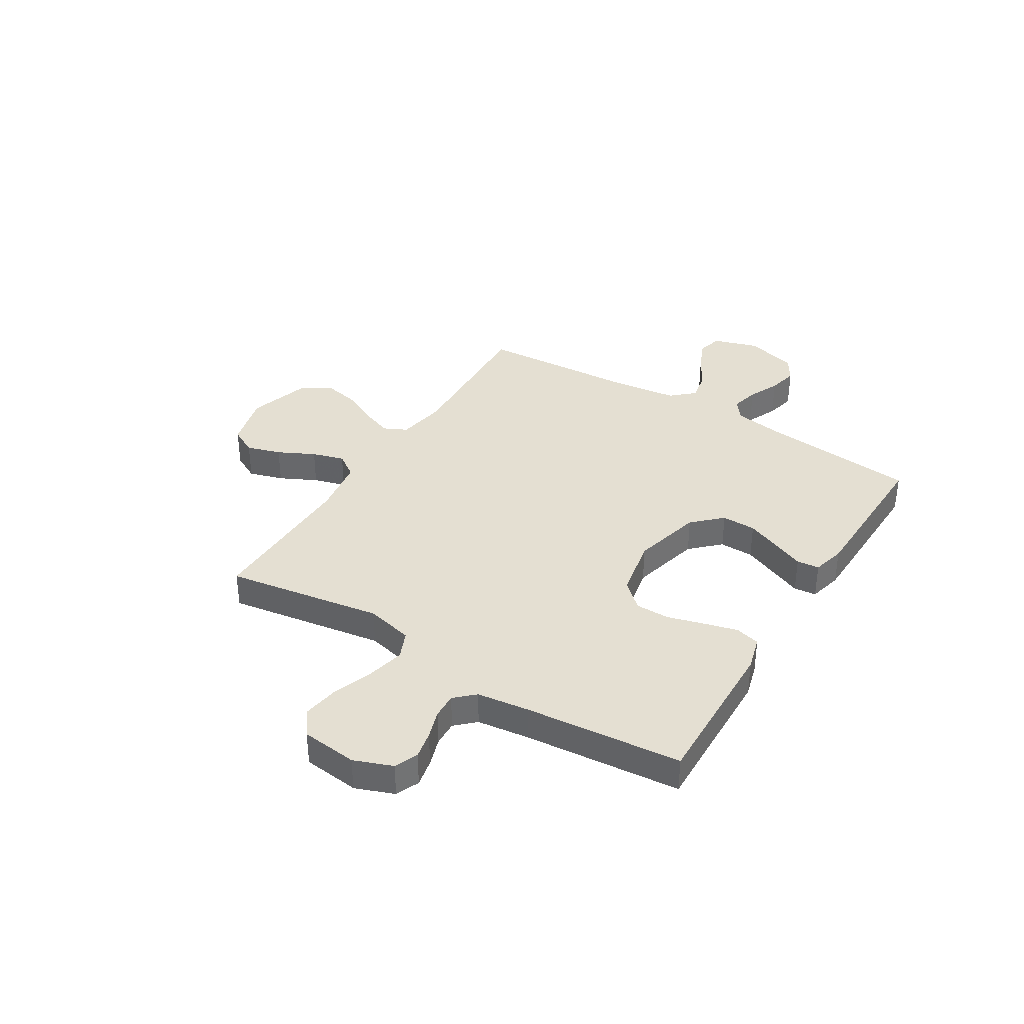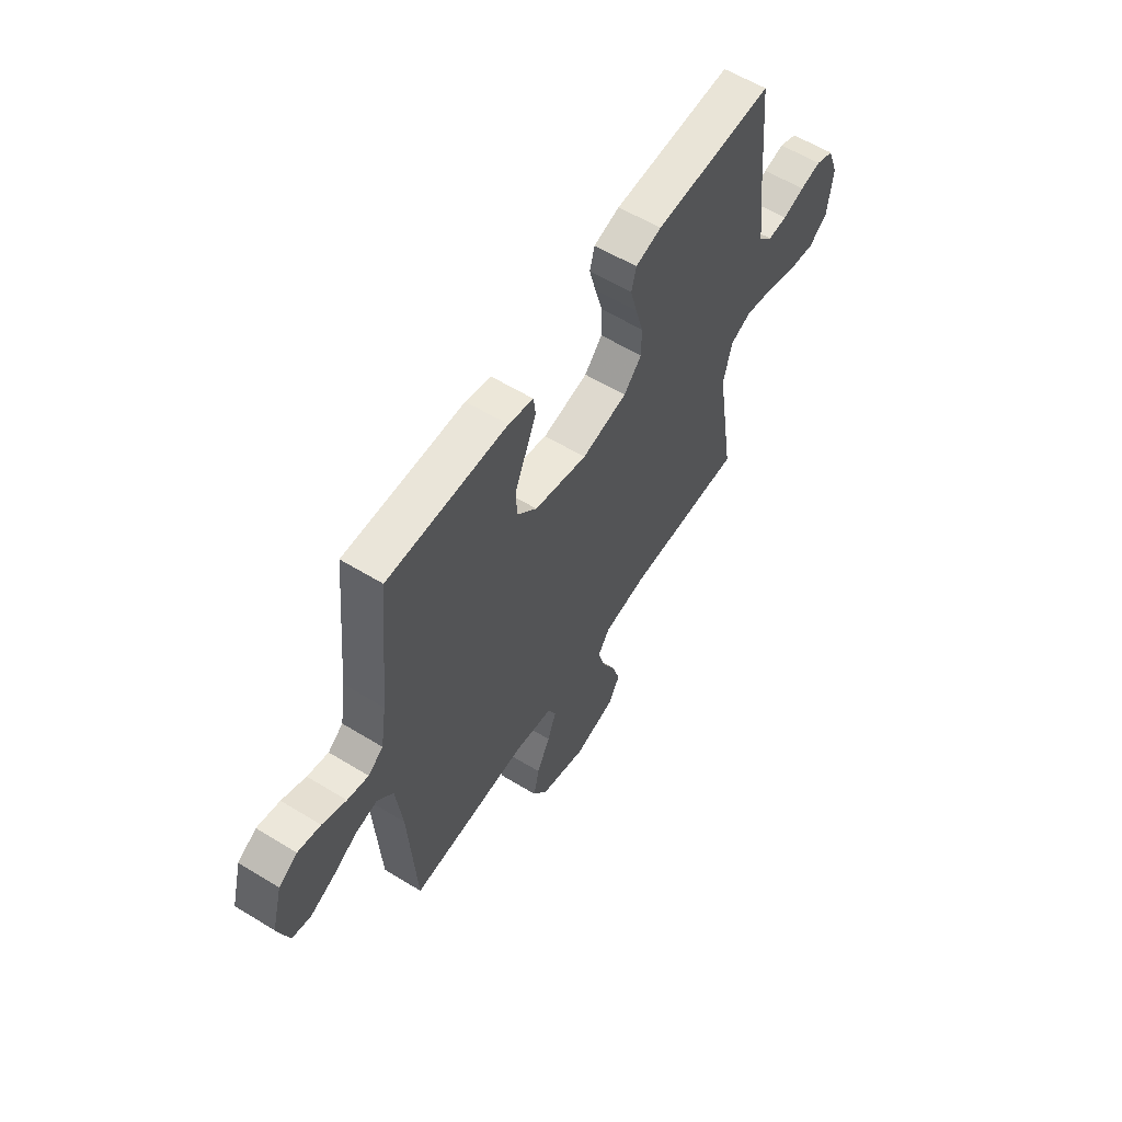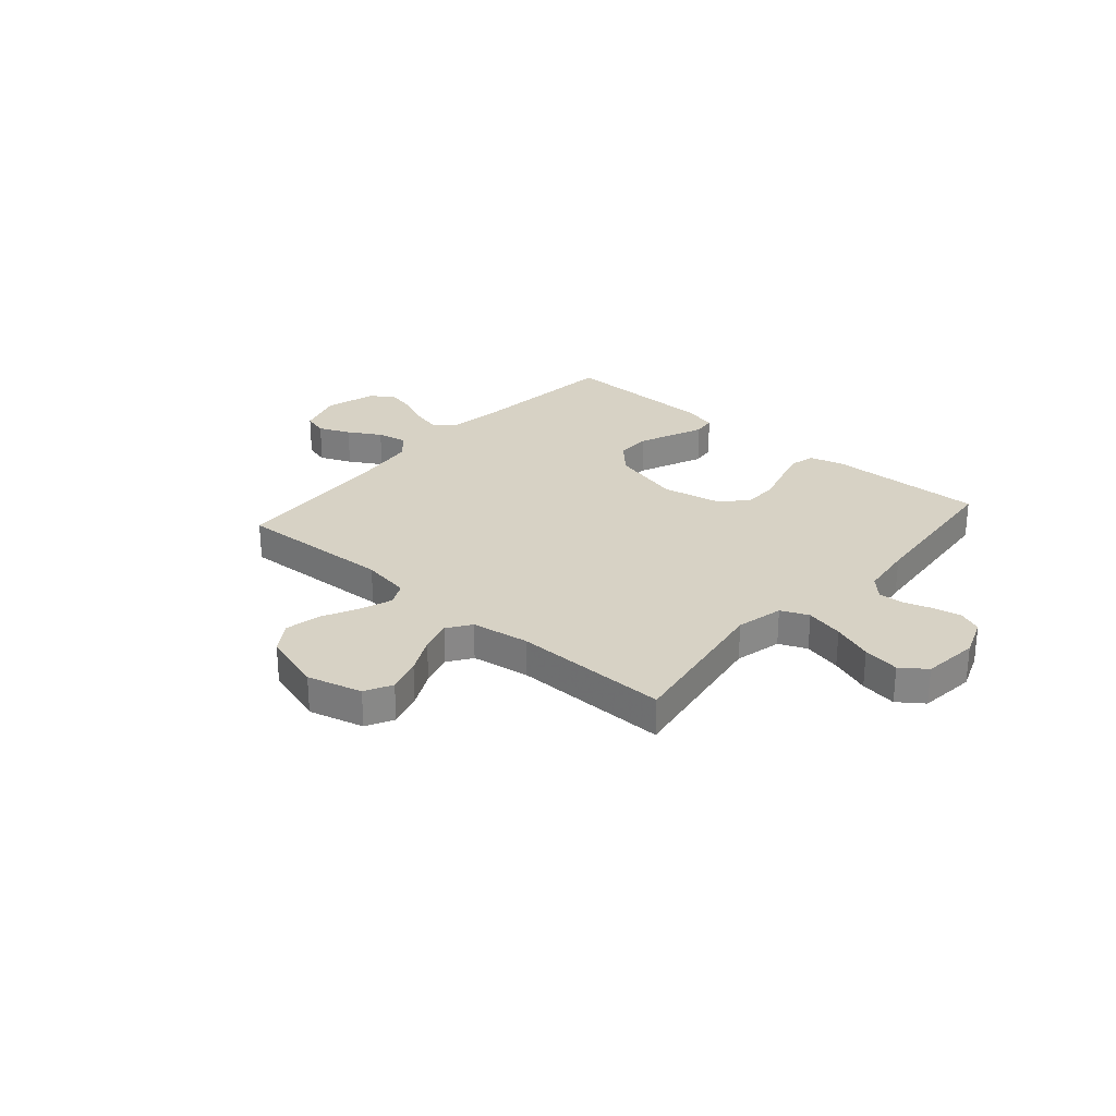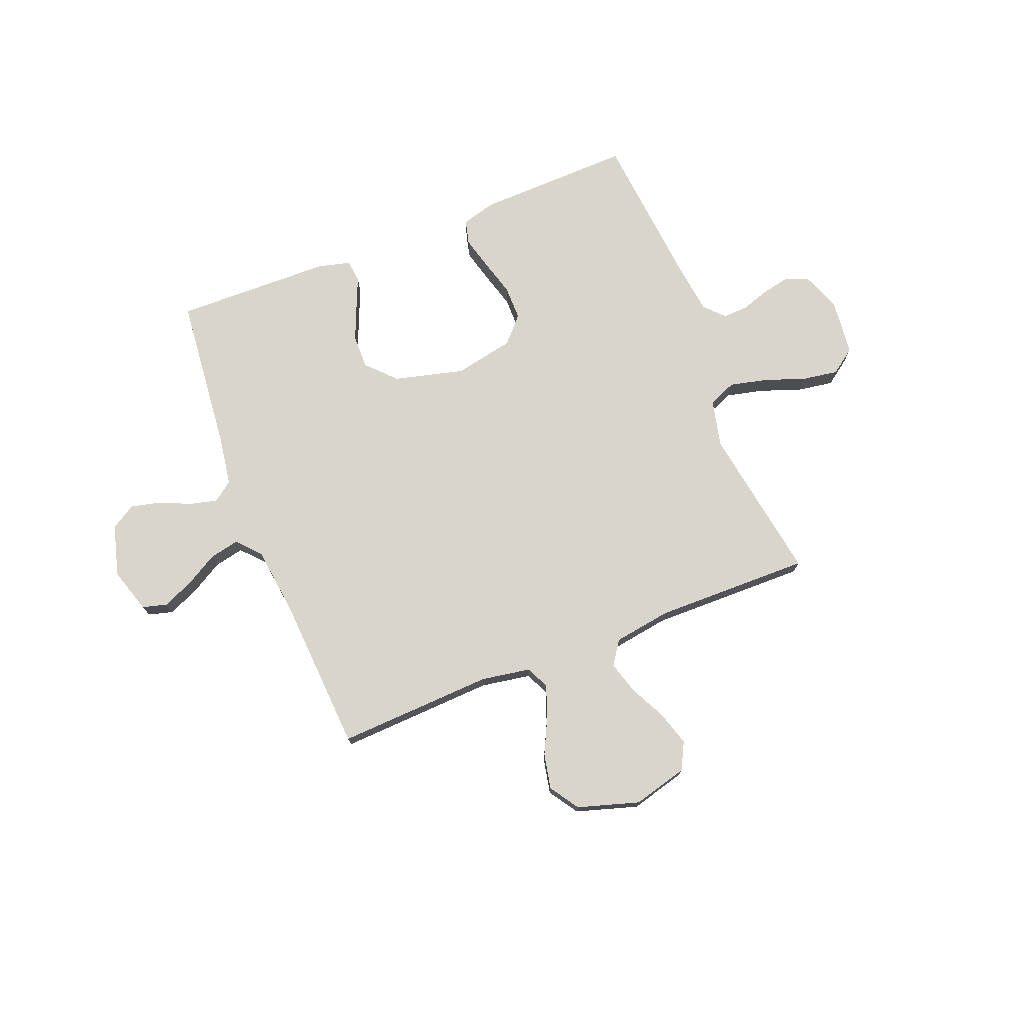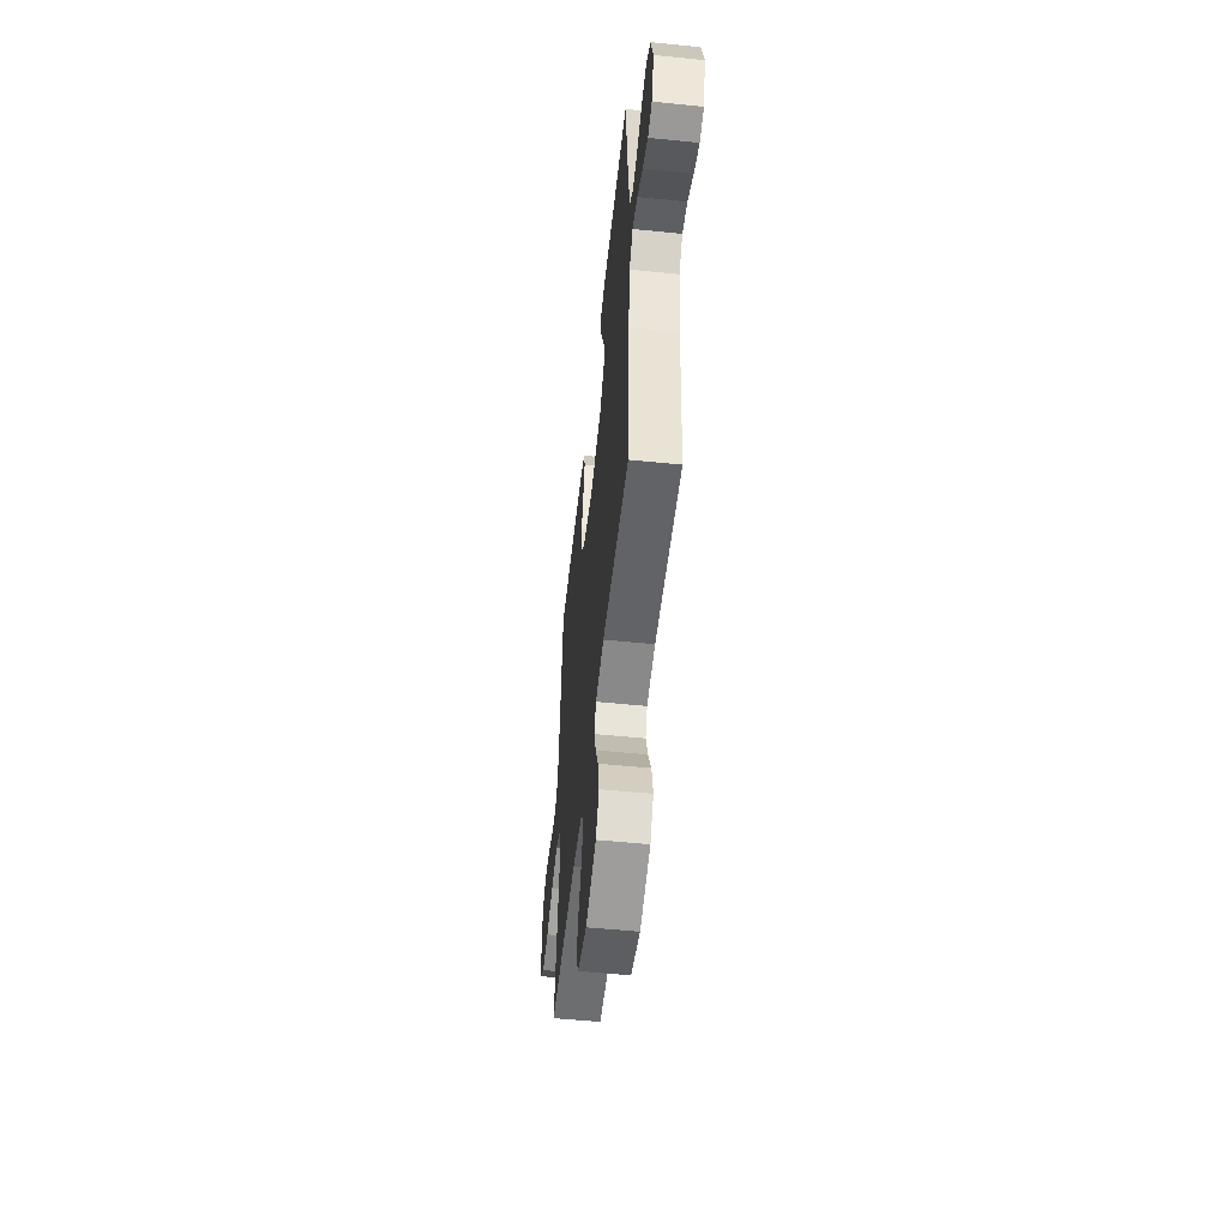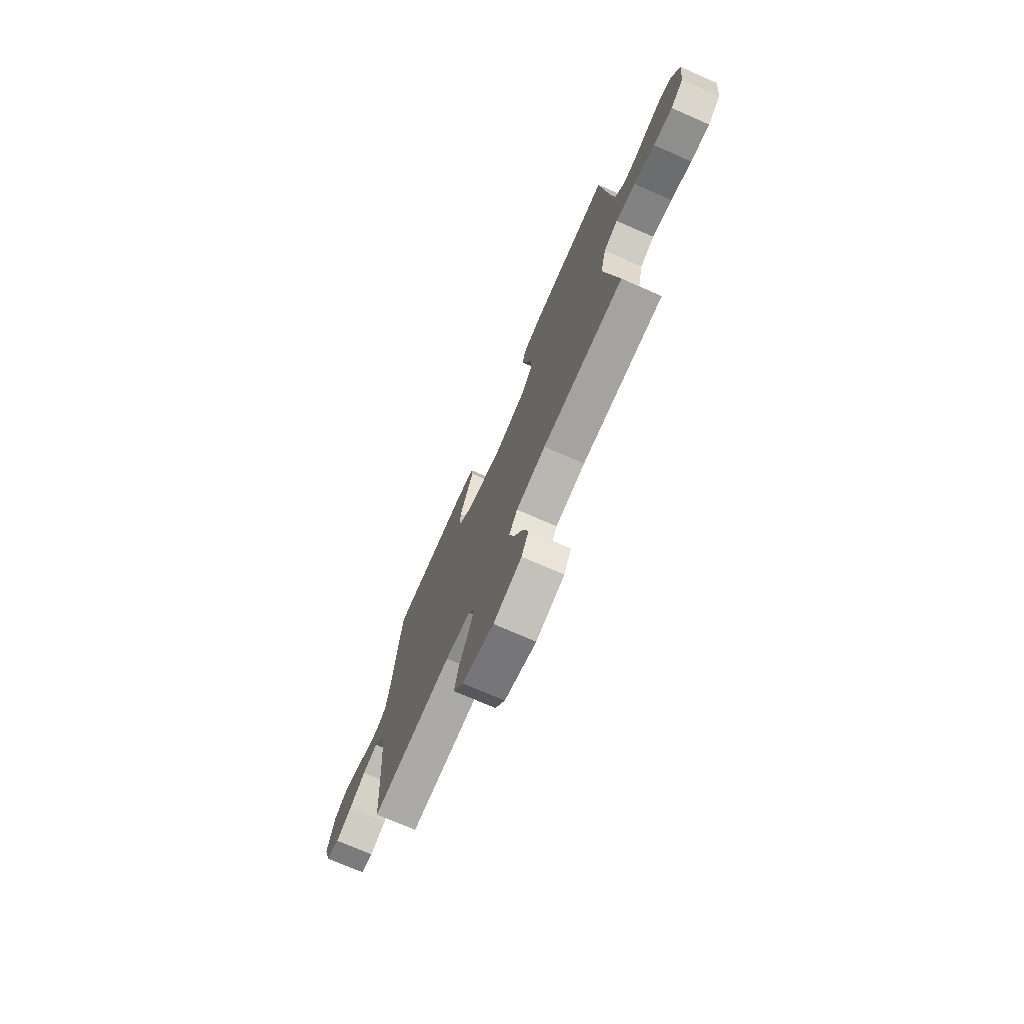
<metadata>
{"format":"obj","ext":"obj","renderer":"f3d","projection":"perspective","resolution":1024,"background":"white","views":[{"elev":36.9,"azim":-58.3,"up":"+Y"},{"elev":59.2,"azim":122.2,"up":"+Z"},{"elev":27.5,"azim":-138.9,"up":"+Y"},{"elev":74.3,"azim":158.4,"up":"+Y"},{"elev":-53.5,"azim":83.8,"up":"+Z"},{"elev":-73.5,"azim":-113.6,"up":"+Z"}]}
</metadata>
<code>
v -0.5 0.07 -0.5
v -0.452 0.07 -0.2
v -0.473 0.07 -0.11
v -0.526 0.07 -0.087
v -0.599 0.07 -0.104
v -0.676 0.07 -0.132
v -0.746 0.07 -0.143
v -0.794 0.07 -0.108
v -0.806 0.07 0
v -0.778 0.07 0.074
v -0.733 0.07 0.093
v -0.68 0.07 0.082
v -0.625 0.07 0.064
v -0.576 0.07 0.062
v -0.541 0.07 0.099
v -0.528 0.07 0.2
v -0.5 0.07 0.5
v -0.2 0.07 0.492
v -0.135 0.07 0.474
v -0.123 0.07 0.427
v -0.14 0.07 0.363
v -0.16 0.07 0.293
v -0.16 0.07 0.227
v -0.115 0.07 0.178
v 0 0.07 0.155
v 0.134 0.07 0.189
v 0.186 0.07 0.243
v 0.185 0.07 0.309
v 0.157 0.07 0.376
v 0.132 0.07 0.435
v 0.137 0.07 0.478
v 0.2 0.07 0.494
v 0.5 0.07 0.5
v 0.53 0.07 0.2
v 0.545 0.07 0.103
v 0.583 0.07 0.075
v 0.636 0.07 0.088
v 0.696 0.07 0.115
v 0.753 0.07 0.128
v 0.8 0.07 0.099
v 0.827 0.07 0
v 0.8 0.07 -0.086
v 0.753 0.07 -0.099
v 0.693 0.07 -0.073
v 0.631 0.07 -0.037
v 0.574 0.07 -0.025
v 0.534 0.07 -0.069
v 0.518 0.07 -0.2
v 0.5 0.07 -0.5
v 0.2 0.07 -0.486
v 0.106 0.07 -0.502
v 0.085 0.07 -0.546
v 0.107 0.07 -0.607
v 0.141 0.07 -0.676
v 0.155 0.07 -0.744
v 0.118 0.07 -0.8
v 0 0.07 -0.836
v -0.105 0.07 -0.808
v -0.132 0.07 -0.756
v -0.112 0.07 -0.69
v -0.077 0.07 -0.62
v -0.059 0.07 -0.558
v -0.09 0.07 -0.513
v -0.2 0.07 -0.496
v -0.5 0 -0.5
v -0.452 0 -0.2
v -0.473 0 -0.11
v -0.526 0 -0.087
v -0.599 0 -0.104
v -0.676 0 -0.132
v -0.746 0 -0.143
v -0.794 0 -0.108
v -0.806 0 0
v -0.778 0 0.074
v -0.733 0 0.093
v -0.68 0 0.082
v -0.625 0 0.064
v -0.576 0 0.062
v -0.541 0 0.099
v -0.528 0 0.2
v -0.5 0 0.5
v -0.2 0 0.492
v -0.135 0 0.474
v -0.123 0 0.427
v -0.14 0 0.363
v -0.16 0 0.293
v -0.16 0 0.227
v -0.115 0 0.178
v 0 0 0.155
v 0.134 0 0.189
v 0.186 0 0.243
v 0.185 0 0.309
v 0.157 0 0.376
v 0.132 0 0.435
v 0.137 0 0.478
v 0.2 0 0.494
v 0.5 0 0.5
v 0.53 0 0.2
v 0.545 0 0.103
v 0.583 0 0.075
v 0.636 0 0.088
v 0.696 0 0.115
v 0.753 0 0.128
v 0.8 0 0.099
v 0.827 0 0
v 0.8 0 -0.086
v 0.753 0 -0.099
v 0.693 0 -0.073
v 0.631 0 -0.037
v 0.574 0 -0.025
v 0.534 0 -0.069
v 0.518 0 -0.2
v 0.5 0 -0.5
v 0.2 0 -0.486
v 0.106 0 -0.502
v 0.085 0 -0.546
v 0.107 0 -0.607
v 0.141 0 -0.676
v 0.155 0 -0.744
v 0.118 0 -0.8
v 0 0 -0.836
v -0.105 0 -0.808
v -0.132 0 -0.756
v -0.112 0 -0.69
v -0.077 0 -0.62
v -0.059 0 -0.558
v -0.09 0 -0.513
v -0.2 0 -0.496
f 59 60 61
f 58 59 61
f 57 58 61
f 56 57 61
f 55 56 61
f 54 55 61
f 53 54 61
f 52 53 61 62
f 51 52 62 63
f 48 49 50
f 51 63 64
f 50 51 64
f 48 50 64
f 47 48 64
f 43 44 45
f 42 43 45
f 41 42 45
f 40 41 45
f 39 40 45
f 38 39 45
f 37 38 45
f 36 37 45 46
f 64 1 2
f 47 64 2
f 46 47 2
f 36 46 2
f 35 36 2
f 32 33 34
f 31 32 34
f 30 31 34
f 29 30 34
f 20 21 22
f 19 20 22
f 18 19 22
f 17 18 22
f 16 17 22
f 15 16 22 23
f 14 15 23 24
f 11 12 13
f 10 11 13
f 9 10 13
f 8 9 13
f 7 8 13
f 6 7 13
f 5 6 13
f 4 5 13 14
f 14 24 25
f 4 14 25
f 3 4 25
f 28 29 34 35
f 27 28 35
f 26 27 35
f 25 26 35
f 3 25 35
f 2 3 35
f 125 124 123
f 125 123 122
f 125 122 121
f 125 121 120
f 125 120 119
f 125 119 118
f 125 118 117
f 126 125 117 116
f 127 126 116 115
f 114 113 112
f 128 127 115
f 128 115 114
f 128 114 112
f 128 112 111
f 109 108 107
f 109 107 106
f 109 106 105
f 109 105 104
f 109 104 103
f 109 103 102
f 109 102 101
f 110 109 101 100
f 66 65 128
f 66 128 111
f 66 111 110
f 66 110 100
f 66 100 99
f 98 97 96
f 98 96 95
f 98 95 94
f 98 94 93
f 86 85 84
f 86 84 83
f 86 83 82
f 86 82 81
f 86 81 80
f 87 86 80 79
f 88 87 79 78
f 77 76 75
f 77 75 74
f 77 74 73
f 77 73 72
f 77 72 71
f 77 71 70
f 77 70 69
f 78 77 69 68
f 89 88 78
f 89 78 68
f 89 68 67
f 99 98 93 92
f 99 92 91
f 99 91 90
f 99 90 89
f 99 89 67
f 99 67 66
f 1 65 66 2
f 2 66 67 3
f 3 67 68 4
f 4 68 69 5
f 5 69 70 6
f 6 70 71 7
f 7 71 72 8
f 8 72 73 9
f 9 73 74 10
f 10 74 75 11
f 11 75 76 12
f 12 76 77 13
f 13 77 78 14
f 14 78 79 15
f 15 79 80 16
f 16 80 81 17
f 17 81 82 18
f 18 82 83 19
f 19 83 84 20
f 20 84 85 21
f 21 85 86 22
f 22 86 87 23
f 23 87 88 24
f 24 88 89 25
f 25 89 90 26
f 26 90 91 27
f 27 91 92 28
f 28 92 93 29
f 29 93 94 30
f 30 94 95 31
f 31 95 96 32
f 32 96 97 33
f 33 97 98 34
f 34 98 99 35
f 35 99 100 36
f 36 100 101 37
f 37 101 102 38
f 38 102 103 39
f 39 103 104 40
f 40 104 105 41
f 41 105 106 42
f 42 106 107 43
f 43 107 108 44
f 44 108 109 45
f 45 109 110 46
f 46 110 111 47
f 47 111 112 48
f 48 112 113 49
f 49 113 114 50
f 50 114 115 51
f 51 115 116 52
f 52 116 117 53
f 53 117 118 54
f 54 118 119 55
f 55 119 120 56
f 56 120 121 57
f 57 121 122 58
f 58 122 123 59
f 59 123 124 60
f 60 124 125 61
f 61 125 126 62
f 62 126 127 63
f 63 127 128 64
f 64 128 65 1

</code>
